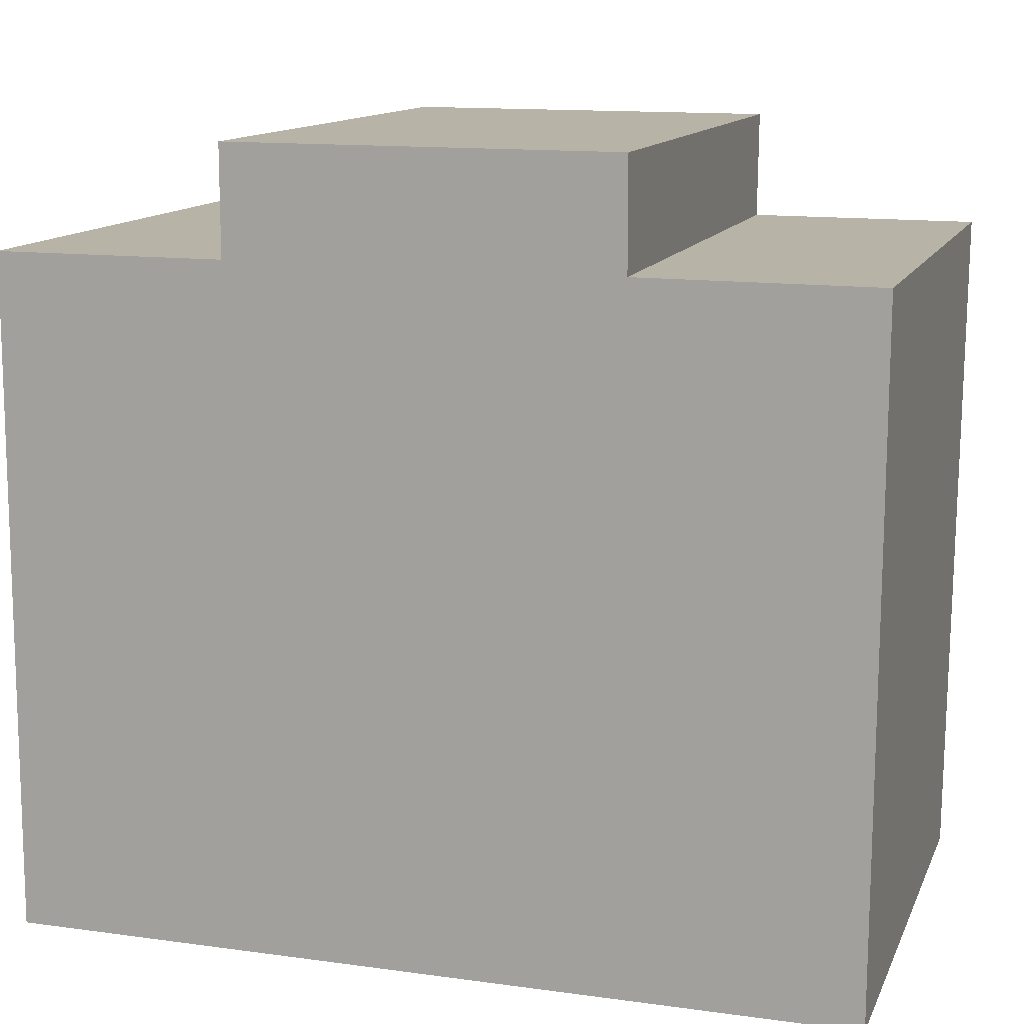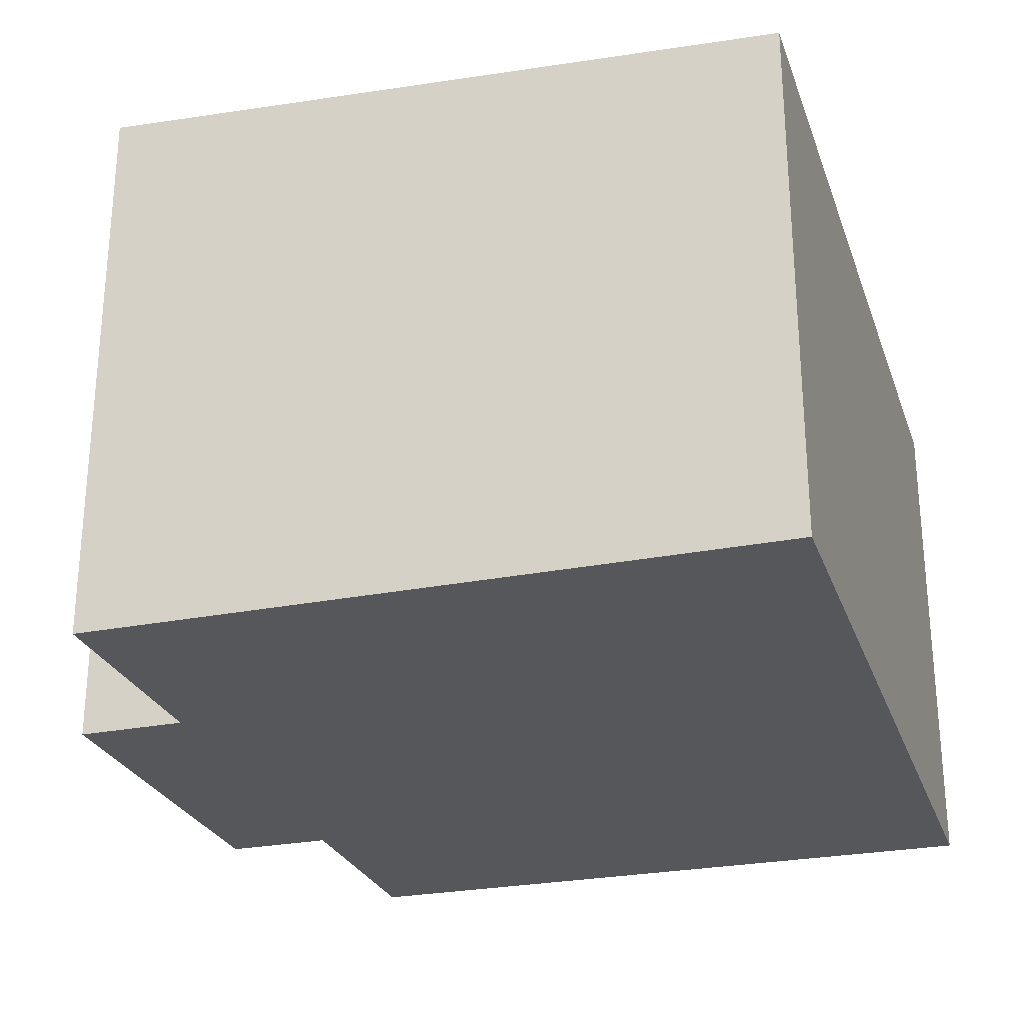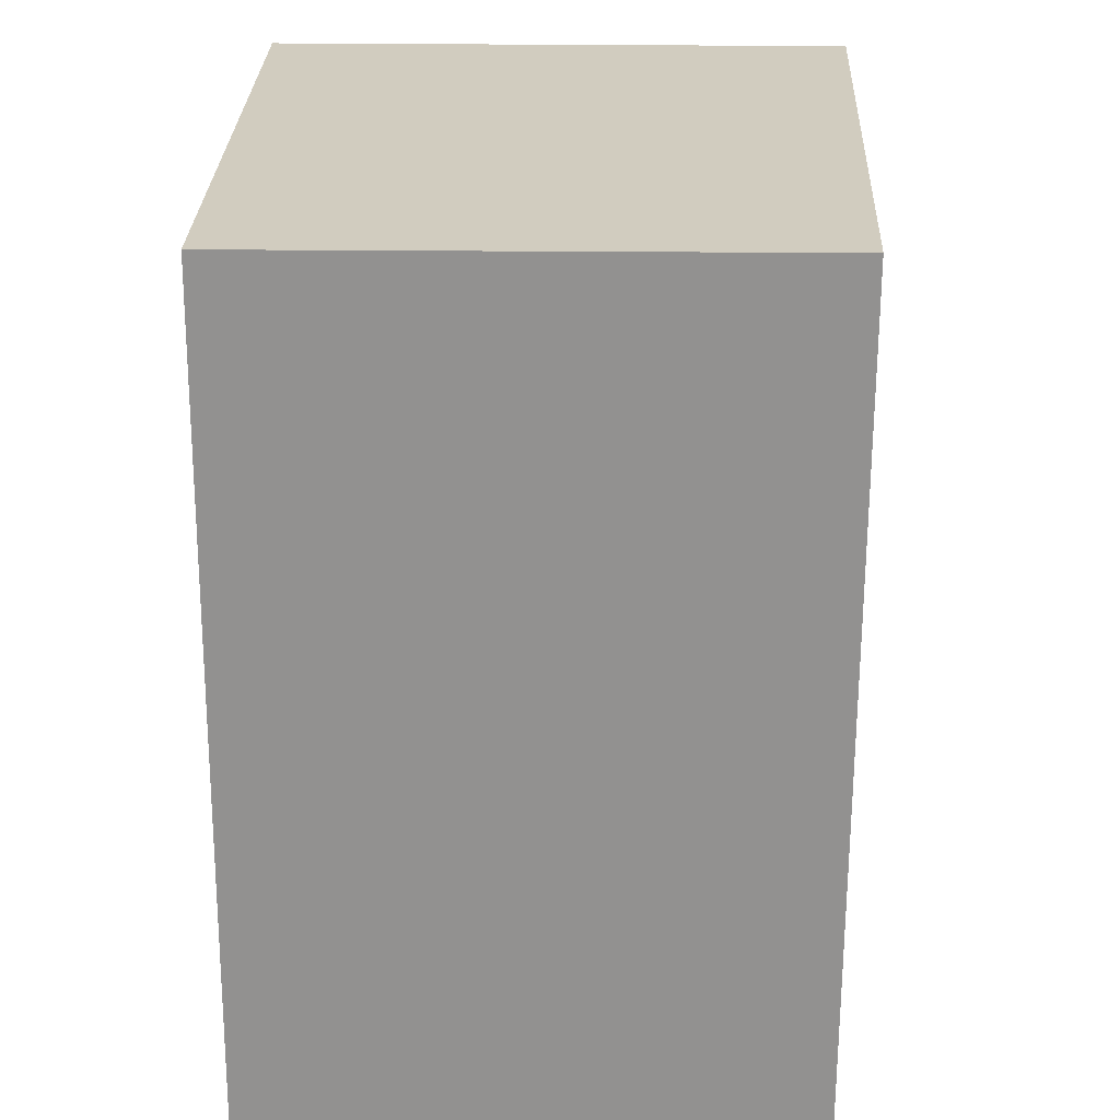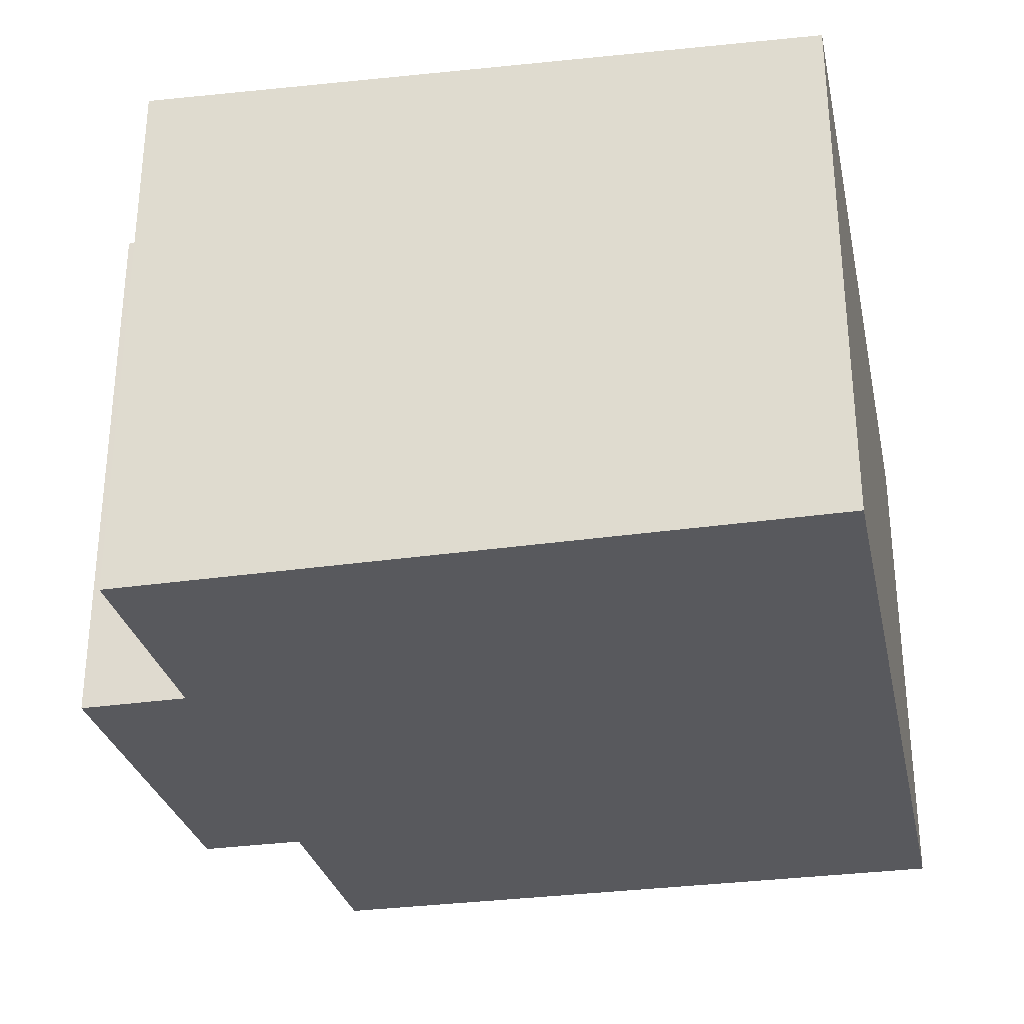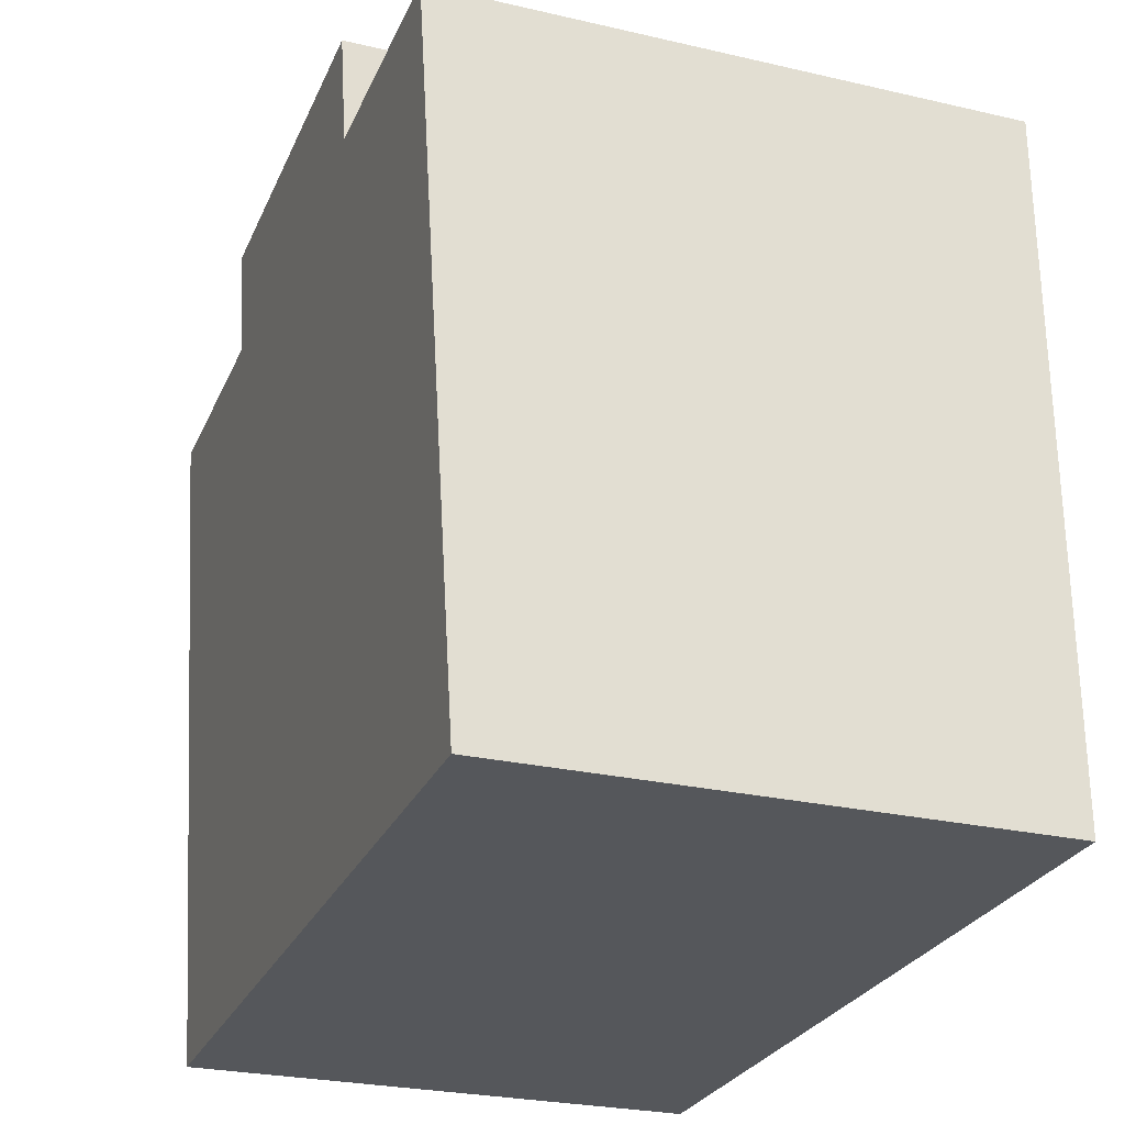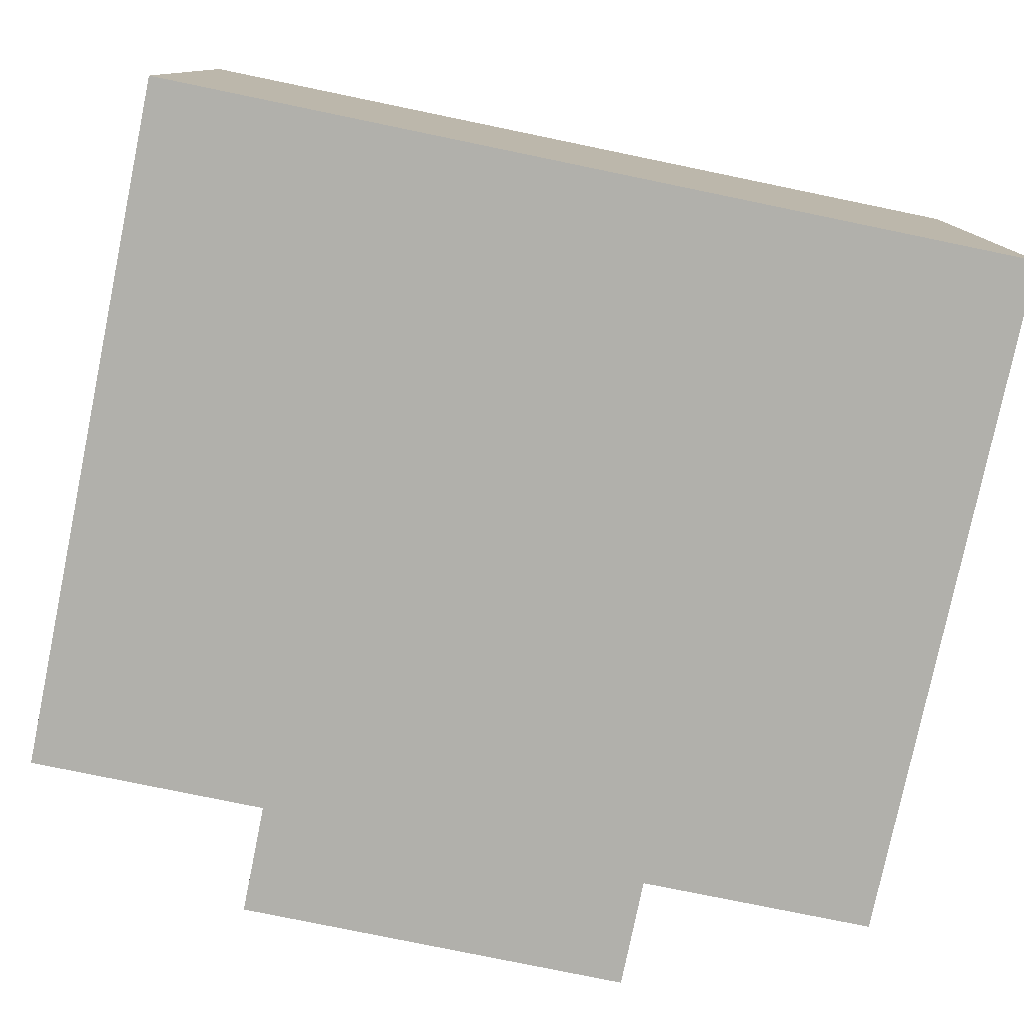
<metadata>
{"format":"obj","ext":"obj","renderer":"f3d","projection":"perspective","resolution":1024,"background":"white","views":[{"elev":12.8,"azim":17.2,"up":"+Z"},{"elev":-26.5,"azim":107.5,"up":"+Y"},{"elev":-66.3,"azim":89.7,"up":"+Z"},{"elev":-29.8,"azim":102.3,"up":"+Y"},{"elev":-26.5,"azim":-109.9,"up":"+Z"},{"elev":-78.4,"azim":168.5,"up":"+Y"}]}
</metadata>
<code>
v  11.01 6.766 -0.032
v  8.026 7.273 8.781
v  11.04 7.273 8.773
v  0 6.766 4.143e-16
v  8.023 7.354 10.18
v  3.027 7.274 8.801
v  0.04 7.273 8.803
v  3.028 7.354 10.2
v  3.028 -6.246e-16 10.2
v  8.023 -6.236e-16 10.18
v  8.026 -5.377e-16 8.781
v  11.04 -5.372e-16 8.773
v  3.027 -5.389e-16 8.801
v  0.04 -5.39e-16 8.803
v  11.01 1.959e-18 -0.032
v  0 0 0
g defaultobject
f 1 2 3
f 2 1 4
f 2 4 5
f 5 4 6
f 6 4 7
f 8 5 6
f 9 5 8
f 5 9 10
f 11 3 2
f 3 11 12
f 7 13 6
f 13 7 14
f 10 2 5
f 2 10 11
f 12 1 3
f 1 12 15
f 15 4 1
f 4 15 16
f 4 14 7
f 14 4 16
f 6 9 8
f 9 6 13
f 9 13 10
f 12 16 15
f 16 12 11
f 16 11 10
f 16 10 13
f 16 13 14

</code>
